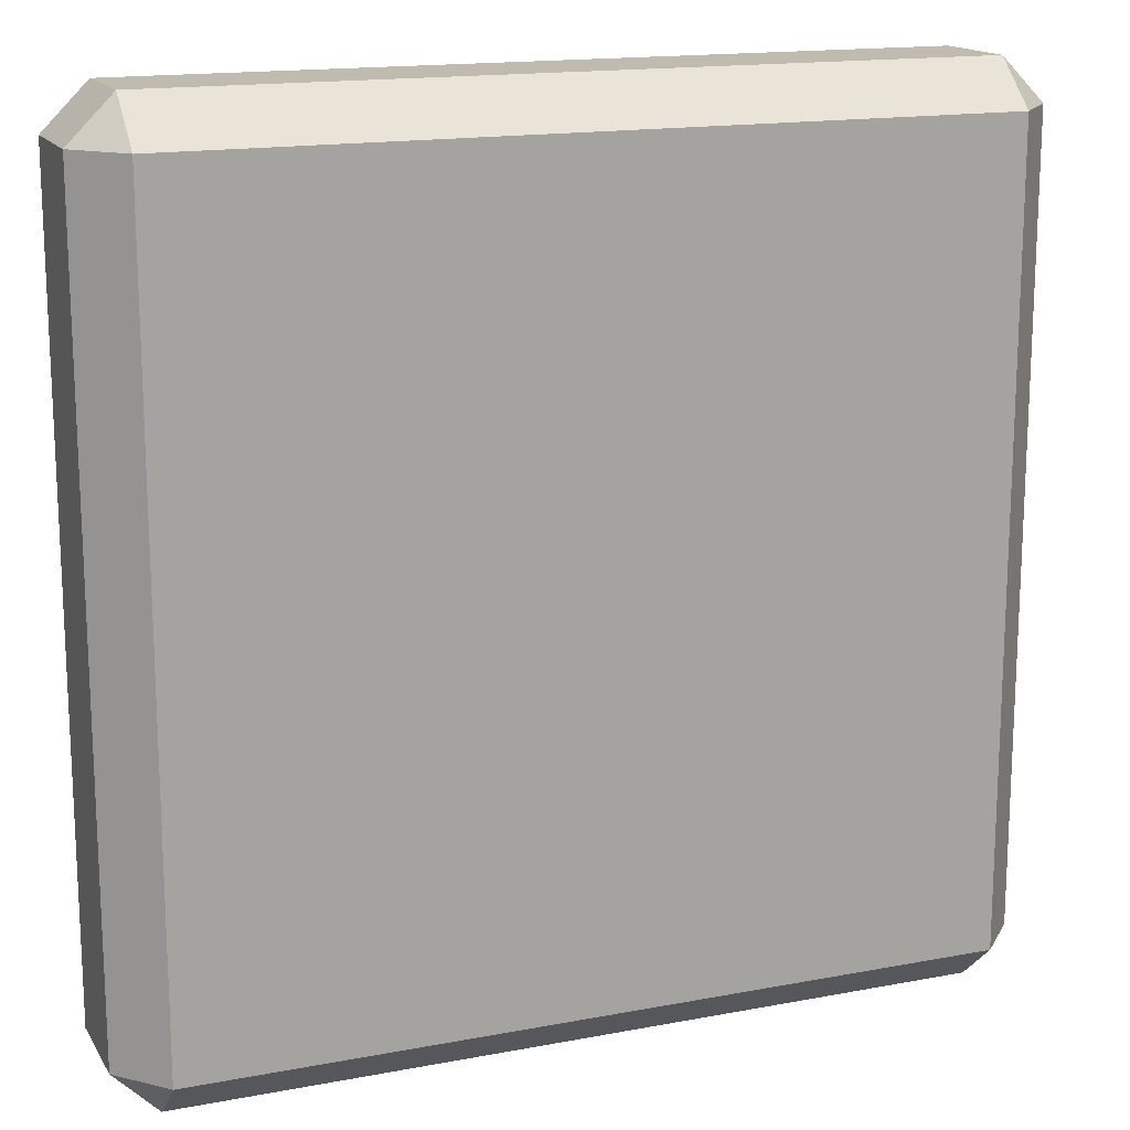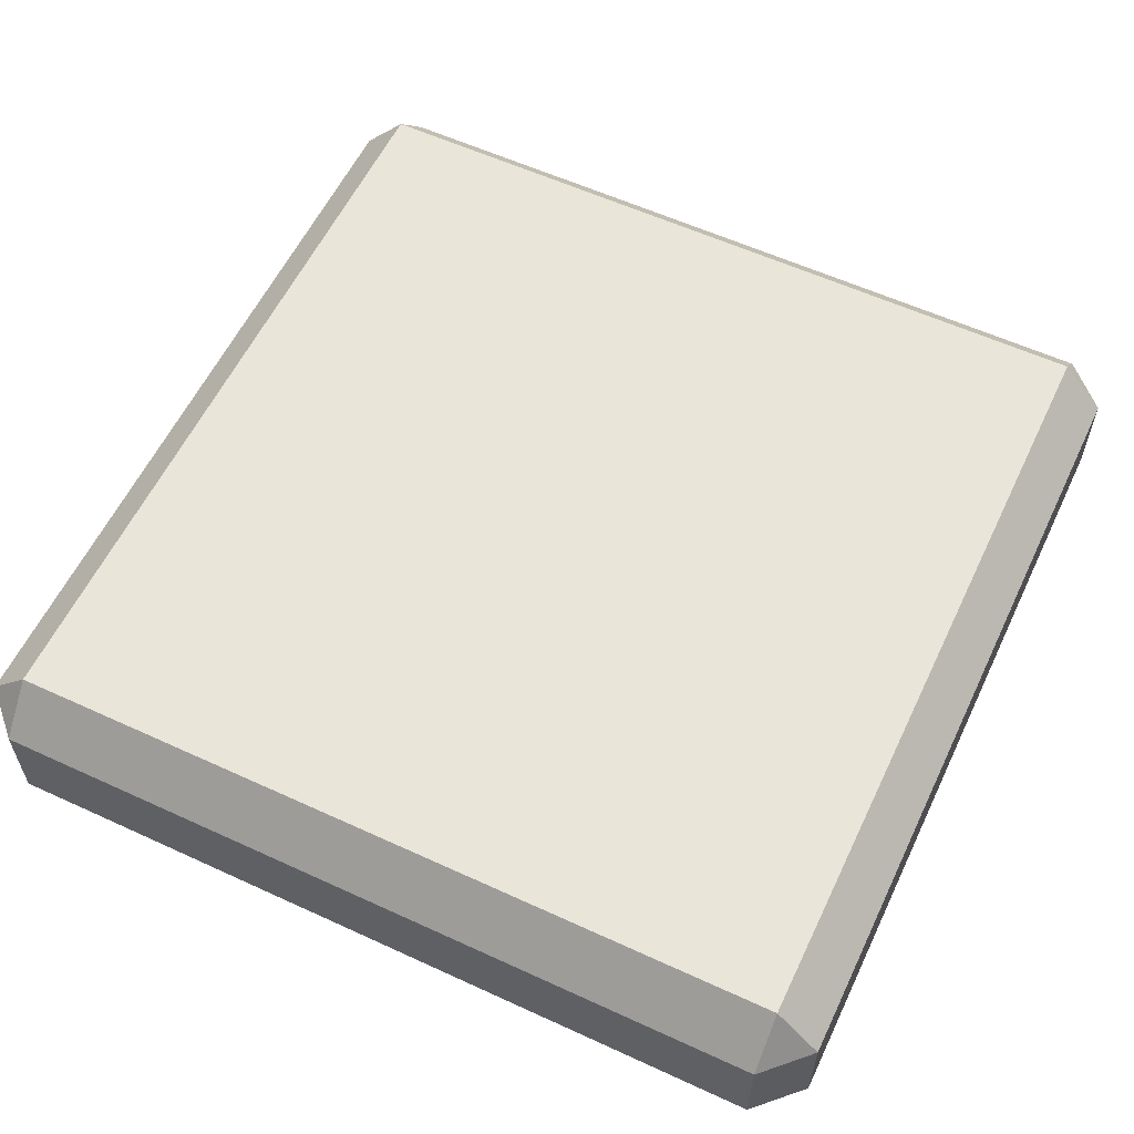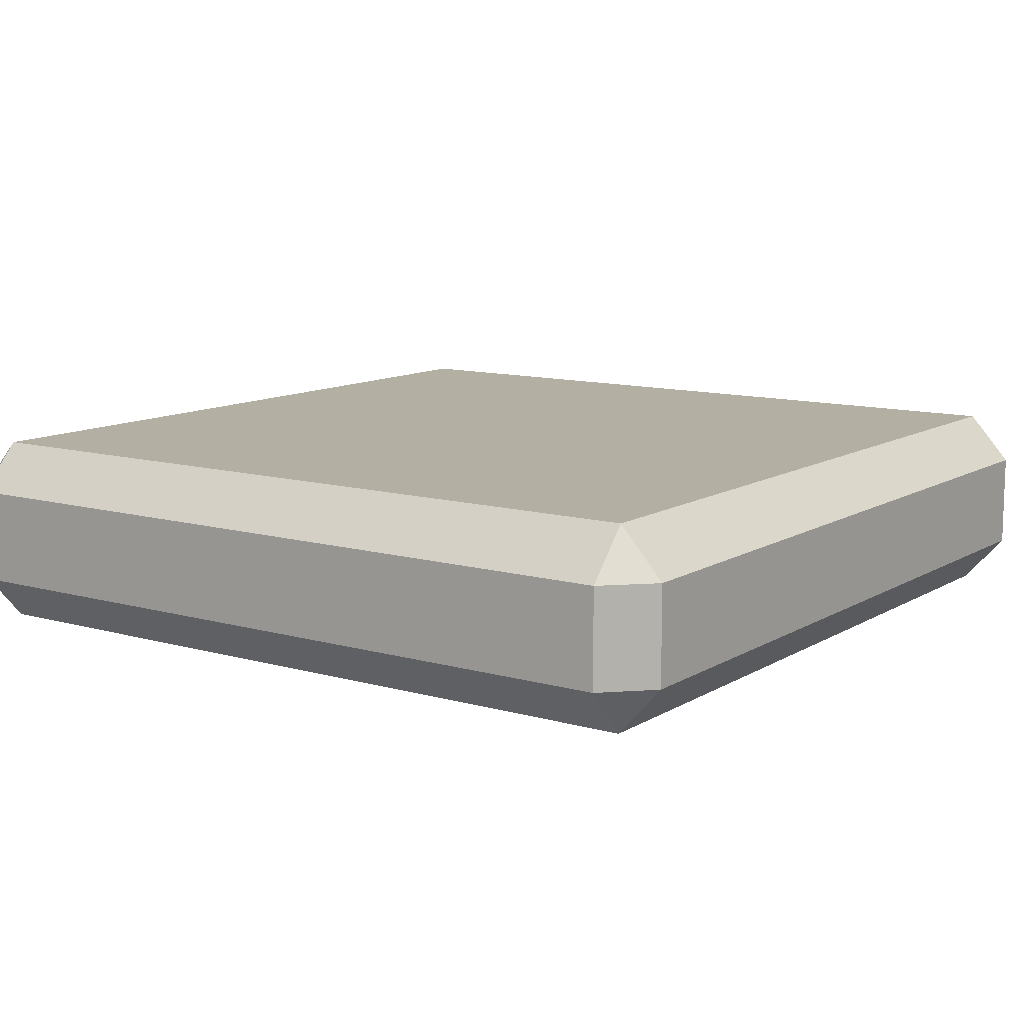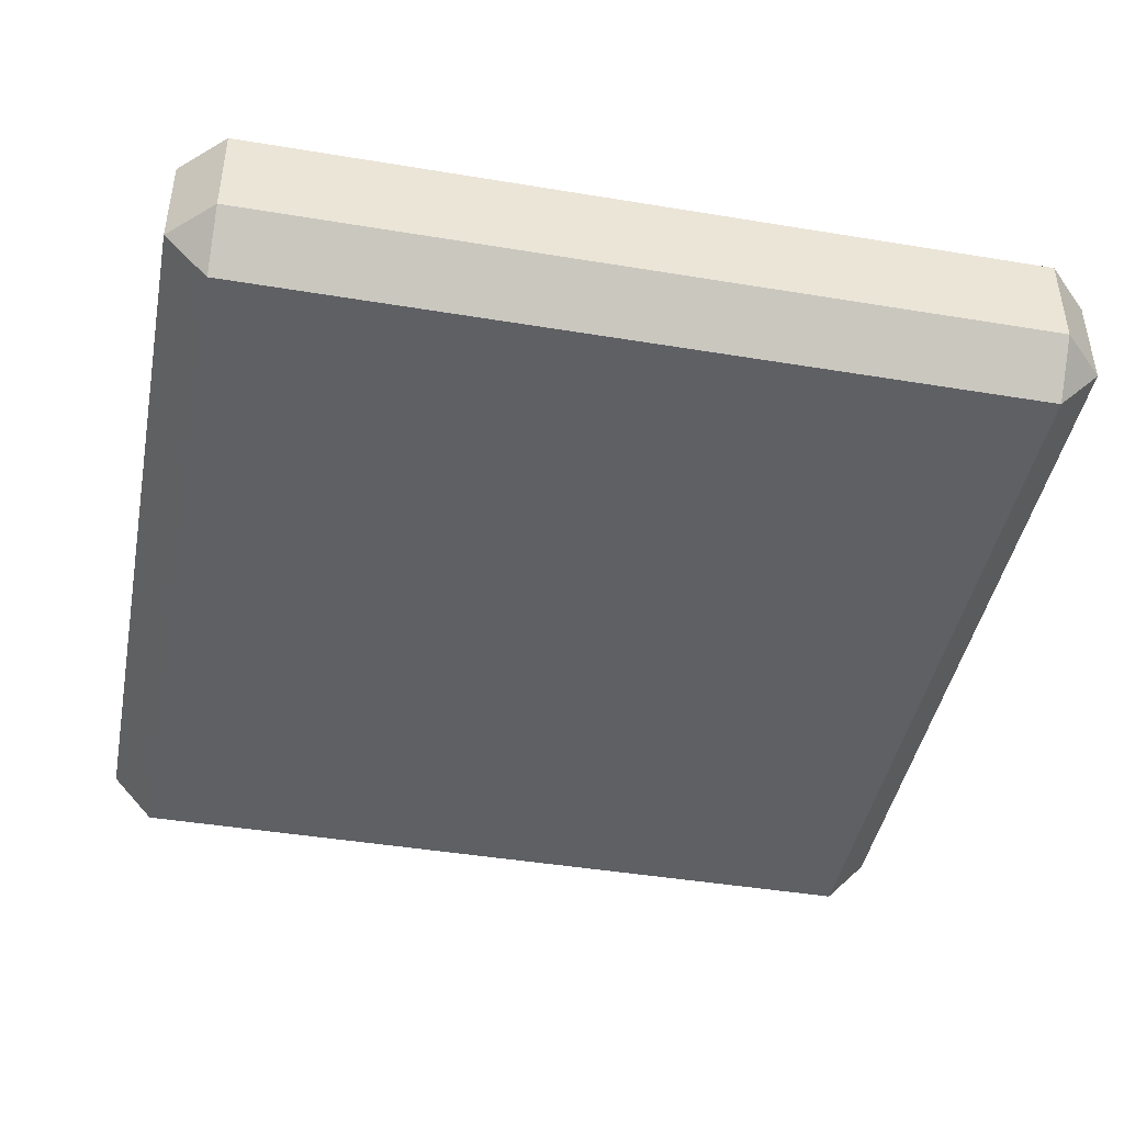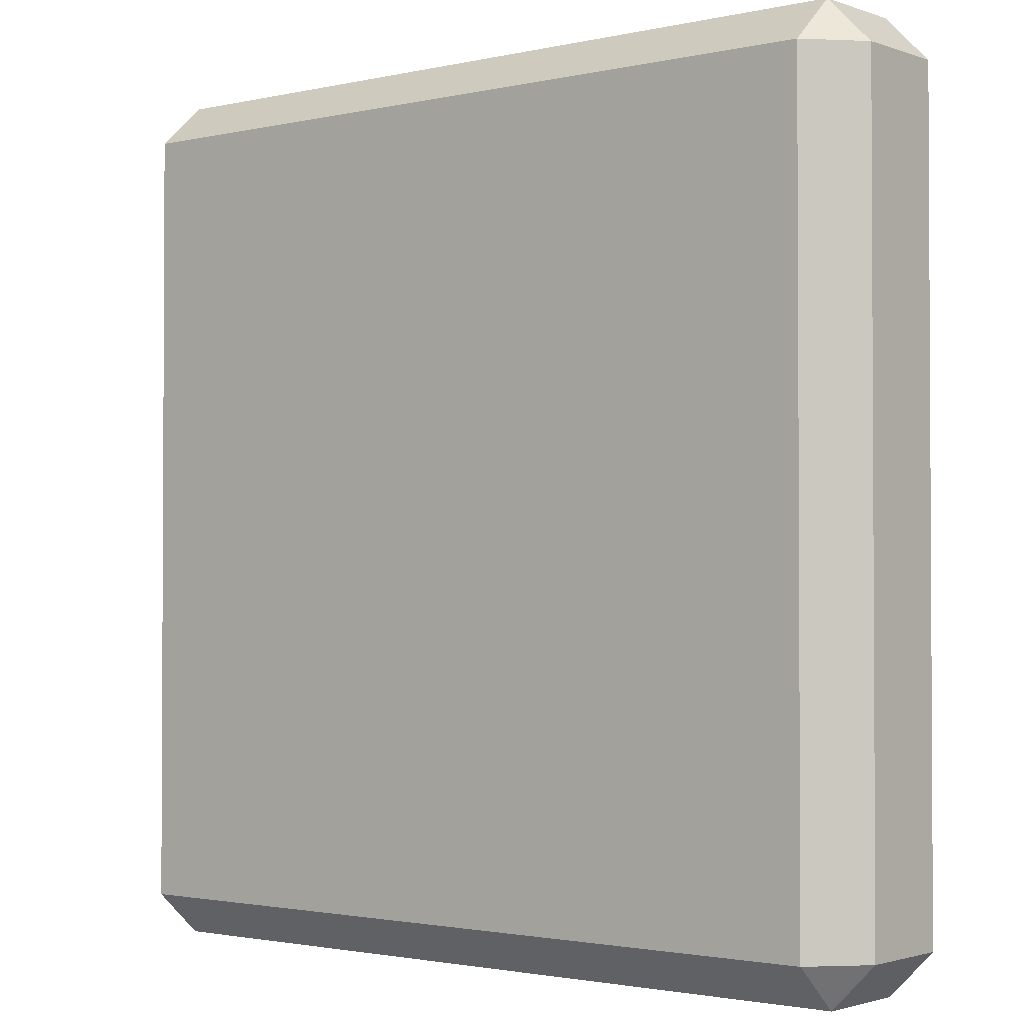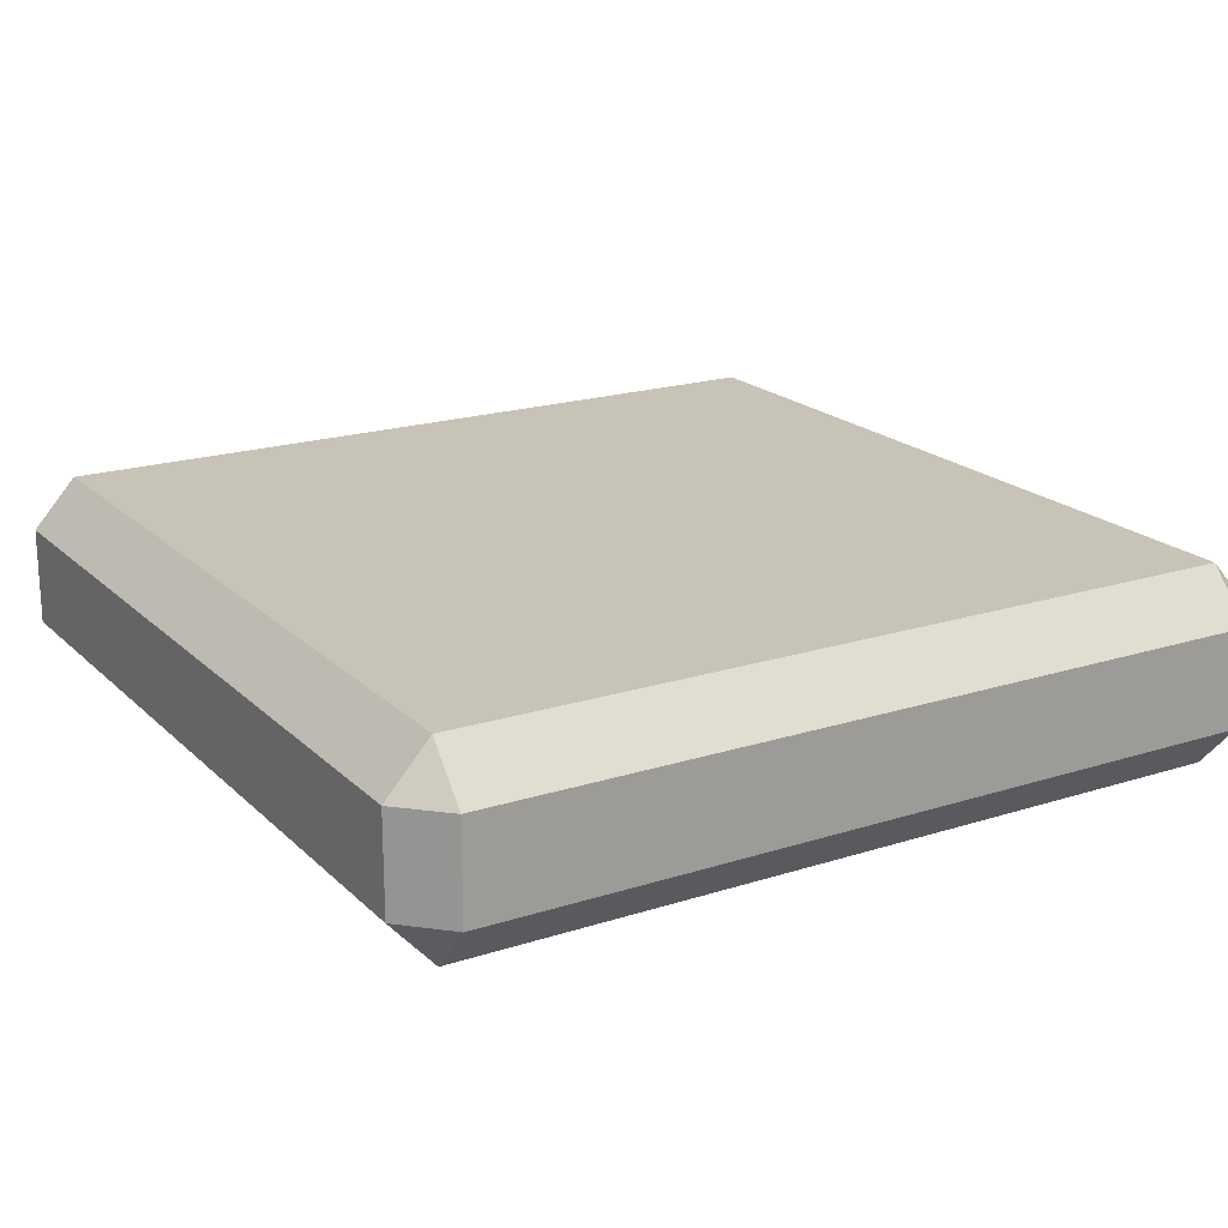
<metadata>
{"format":"obj","ext":"obj","renderer":"f3d","projection":"perspective","resolution":1024,"background":"white","views":[{"elev":15.9,"azim":158.5,"up":"+Y"},{"elev":58.5,"azim":-64.6,"up":"+Z"},{"elev":11.1,"azim":125.0,"up":"+Z"},{"elev":-43.9,"azim":79.0,"up":"+Z"},{"elev":-1.8,"azim":-140.7,"up":"+Y"},{"elev":19.6,"azim":-30.9,"up":"+Z"}]}
</metadata>
<code>
g default
v -0.3906 2.598 1.446
v -0.3906 2.643 1.496
v -0.4356 2.643 1.446
v 0.4644 2.643 1.446
v 0.4194 2.643 1.496
v 0.4194 2.598 1.446
v -0.4356 3.453 1.446
v -0.3906 3.453 1.496
v -0.3906 3.498 1.446
v 0.4194 3.498 1.446
v 0.4194 3.453 1.496
v 0.4644 3.453 1.446
v -0.4356 3.453 1.346
v -0.3906 3.498 1.346
v -0.3906 3.453 1.296
v 0.4194 3.453 1.296
v 0.4194 3.498 1.346
v 0.4644 3.453 1.346
v -0.4356 2.643 1.346
v -0.3906 2.643 1.296
v -0.3906 2.598 1.346
v 0.4194 2.598 1.346
v 0.4194 2.643 1.296
v 0.4644 2.643 1.346
g pCube8
f 1 3 19 21
f 2 1 6 5
f 3 2 8 7
f 4 6 22 24
f 5 4 12 11
f 7 9 14 13
f 9 8 11 10
f 10 12 18 17
f 13 15 20 19
f 15 14 17 16
f 16 18 24 23
f 21 20 23 22
f 2 5 11 8
f 9 10 17 14
f 15 16 23 20
f 21 22 6 1
f 4 24 18 12
f 19 3 7 13
f 1 2 3
f 4 5 6
f 7 8 9
f 10 11 12
f 13 14 15
f 16 17 18
f 19 20 21
f 22 23 24

</code>
